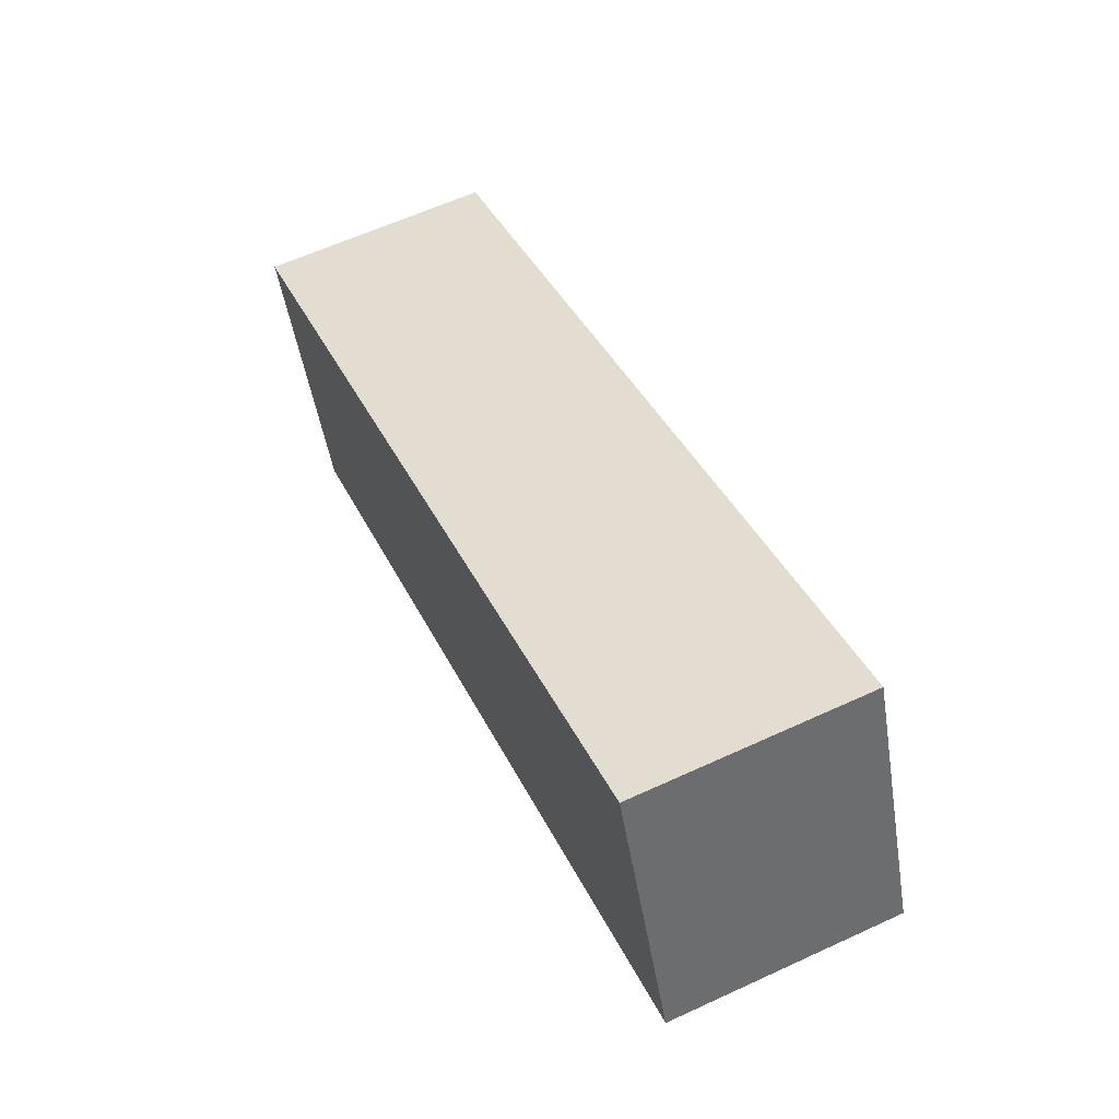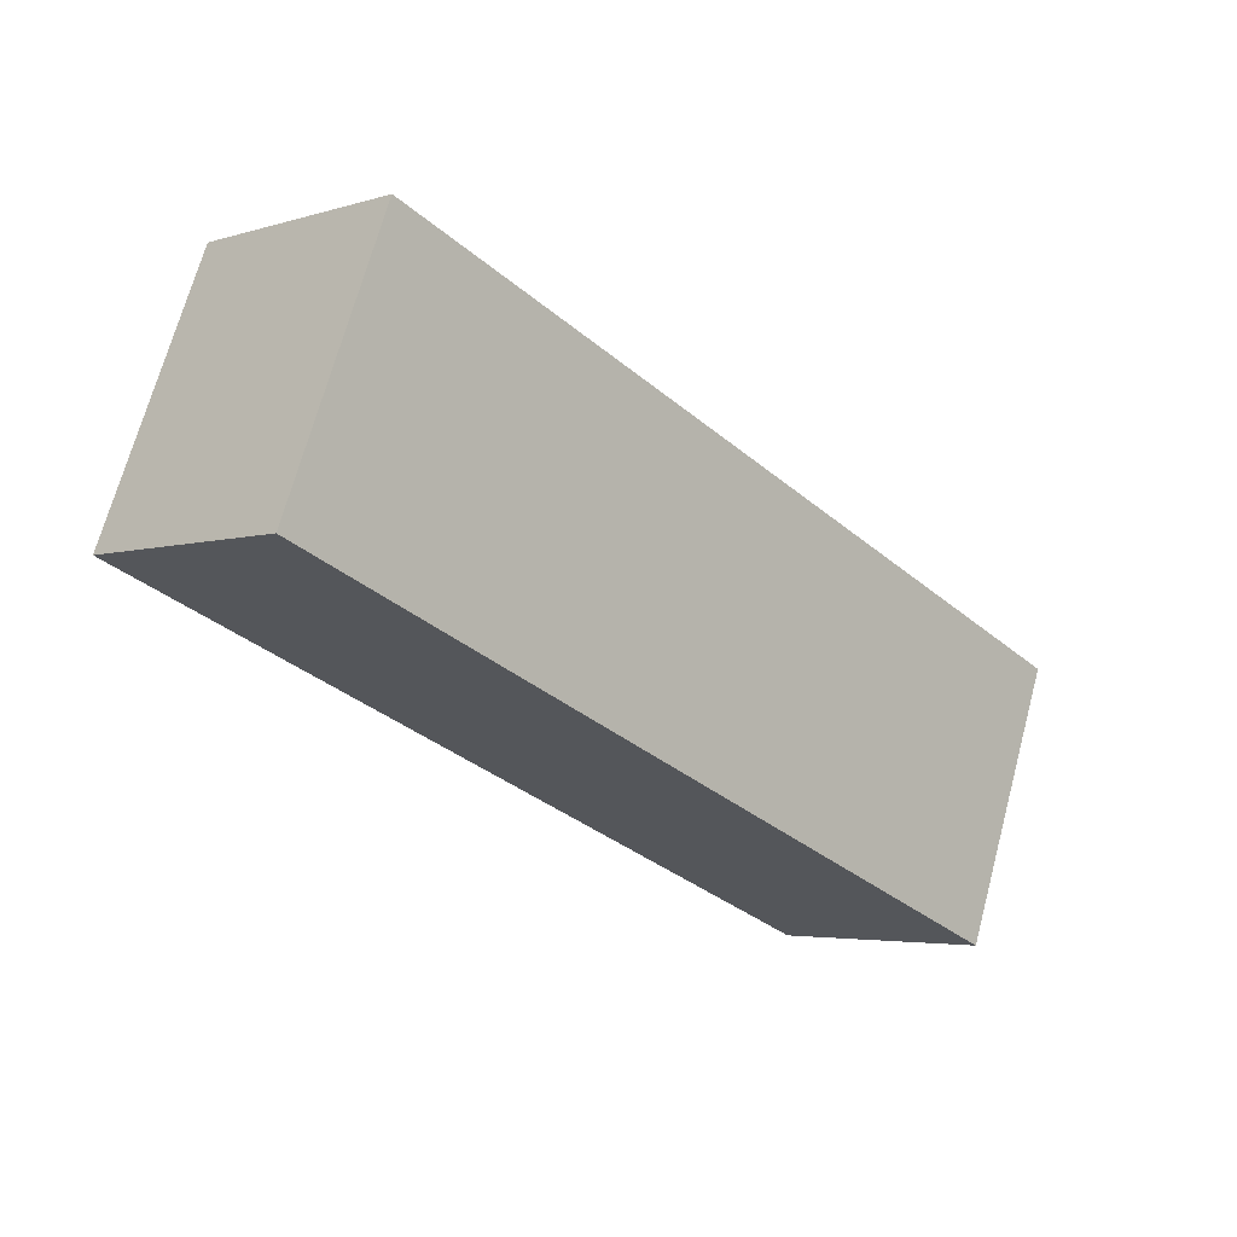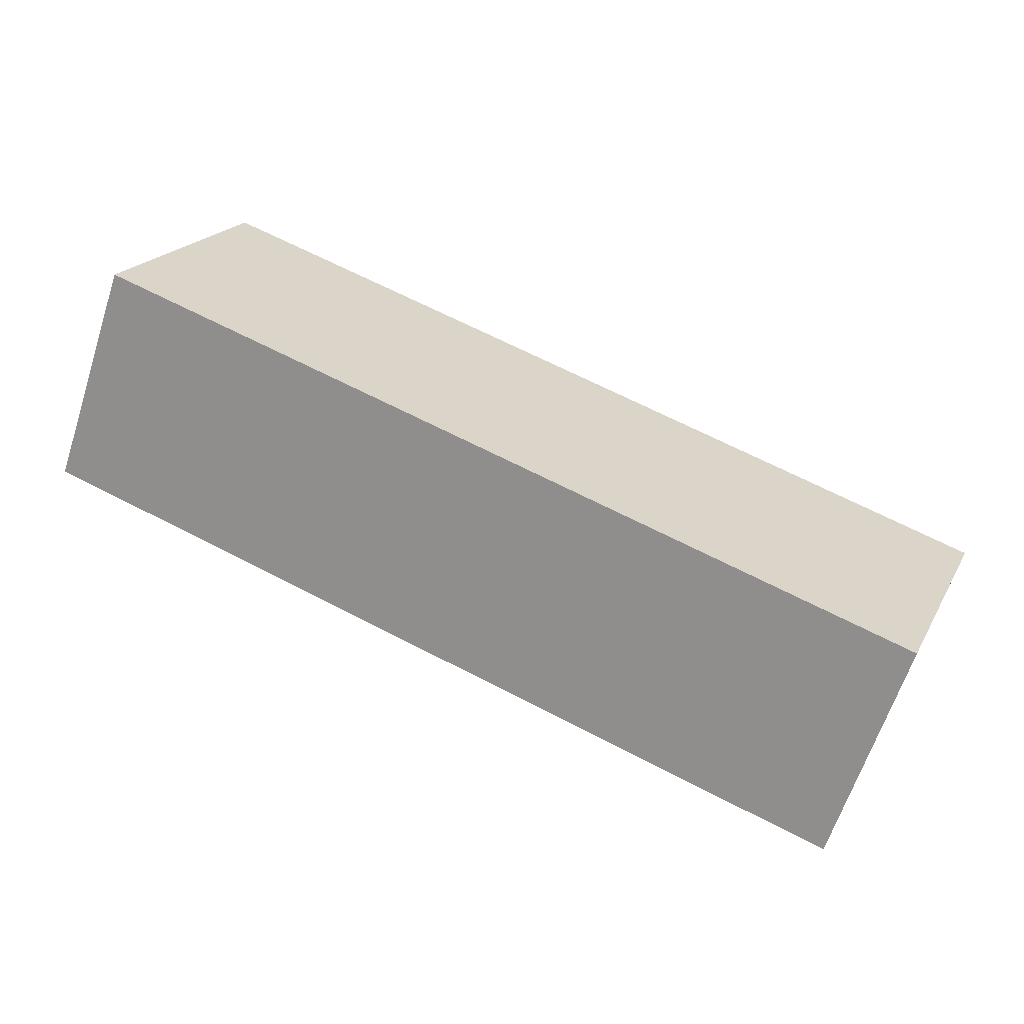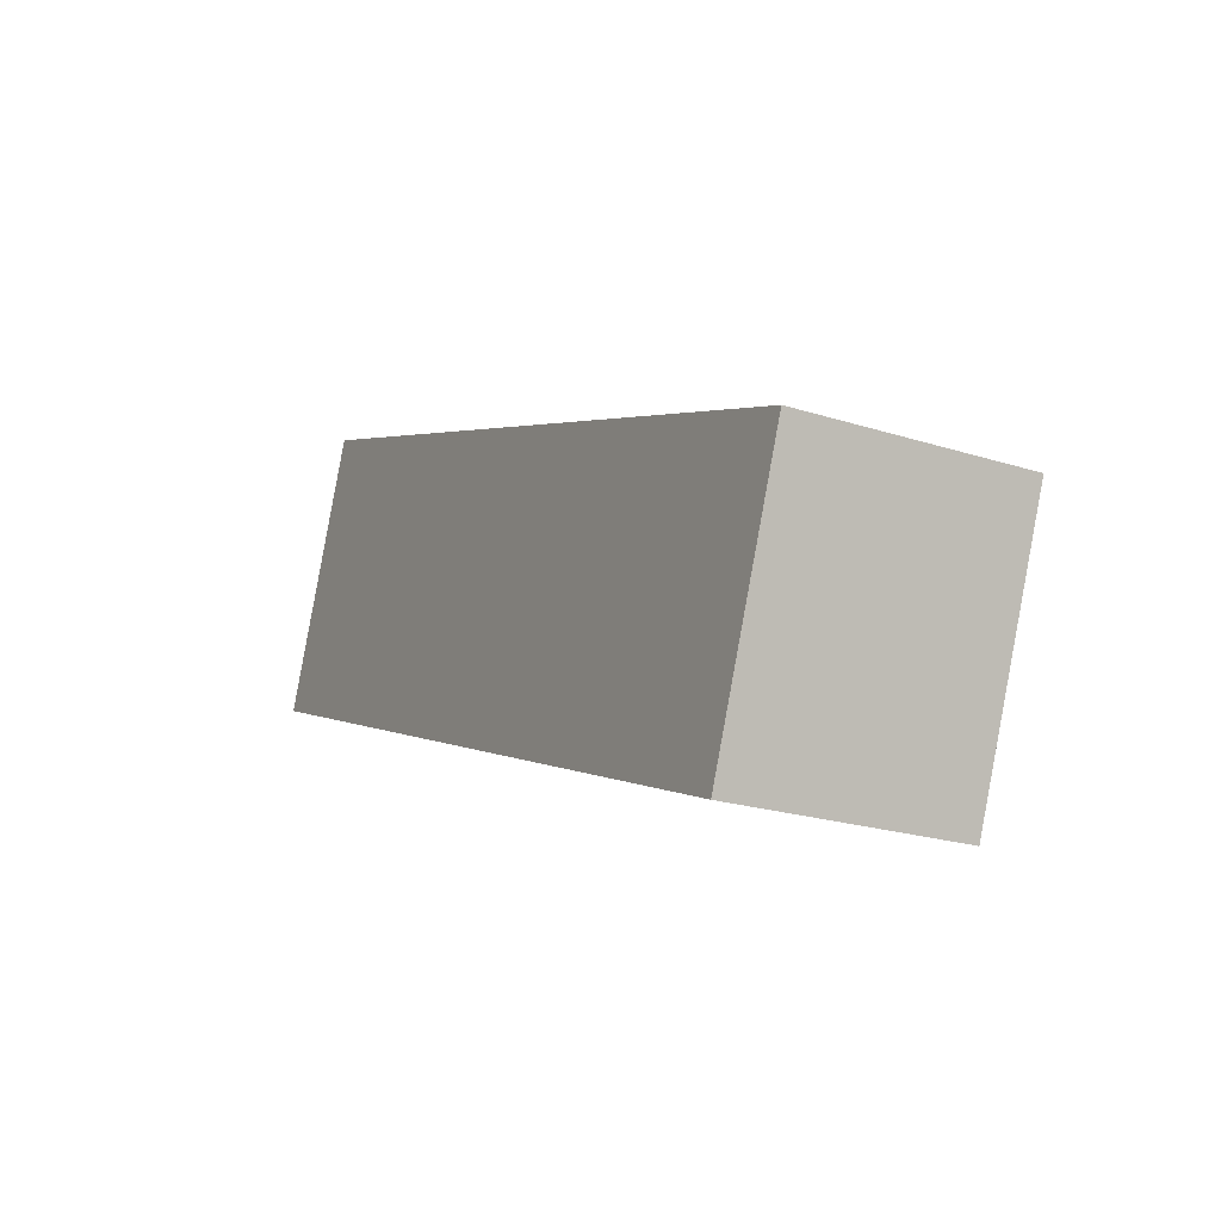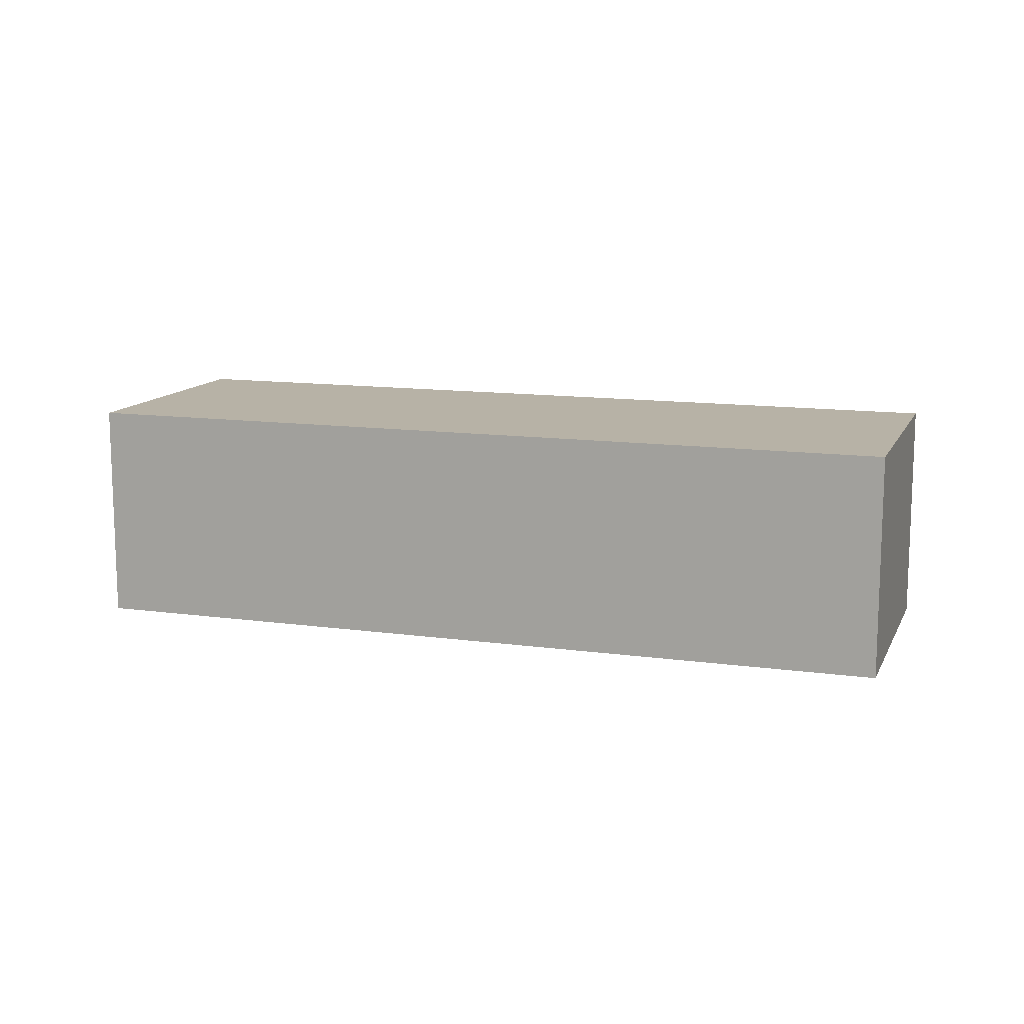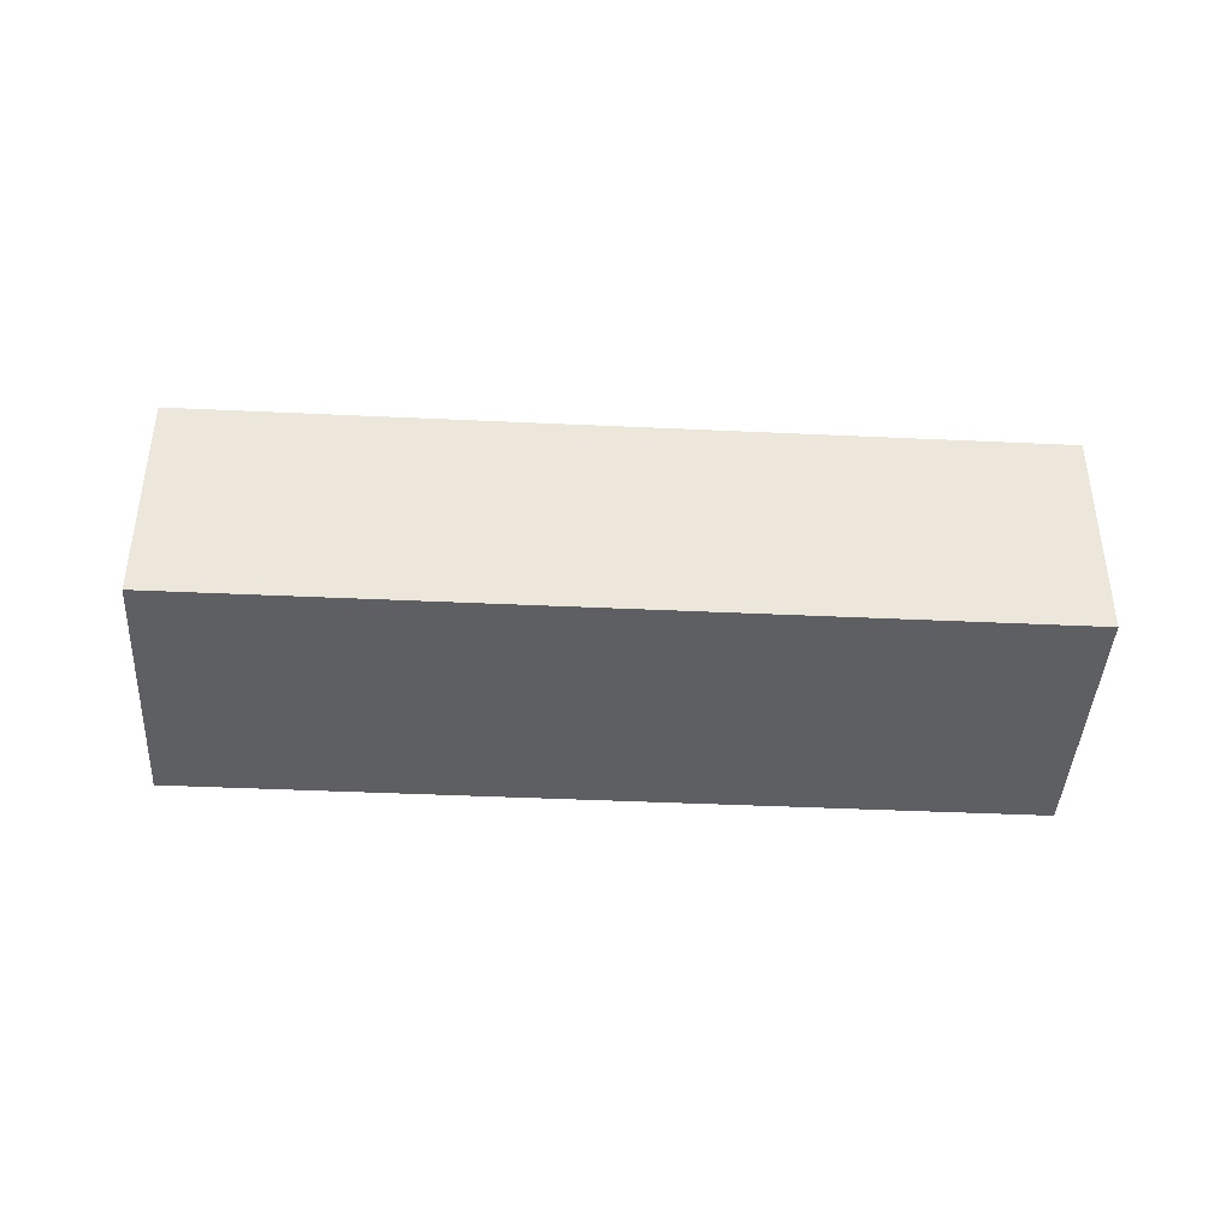
<metadata>
{"format":"obj","ext":"obj","renderer":"f3d","projection":"perspective","resolution":1024,"background":"white","views":[{"elev":61.6,"azim":-115.1,"up":"+Z"},{"elev":-4.0,"azim":-45.2,"up":"+Z"},{"elev":-63.5,"azim":-18.0,"up":"+Z"},{"elev":-22.3,"azim":61.2,"up":"+Z"},{"elev":12.4,"azim":-140.2,"up":"+Y"},{"elev":-41.5,"azim":-161.5,"up":"+Y"}]}
</metadata>
<code>
v  16.11 4.57 -6.426
v  2.06 4.57 5.165
v  18.18 4.57 -1.261
v  0 4.57 2.798e-16
v  18.18 7.721e-17 -1.261
v  16.11 3.935e-16 -6.426
v  0 0 0
v  2.06 -3.163e-16 5.165
g defaultobject
f 1 2 3
f 2 1 4
f 5 1 3
f 1 5 6
f 6 4 1
f 4 6 7
f 7 2 4
f 2 7 8
f 8 3 2
f 3 8 5
f 8 6 5
f 6 8 7

</code>
